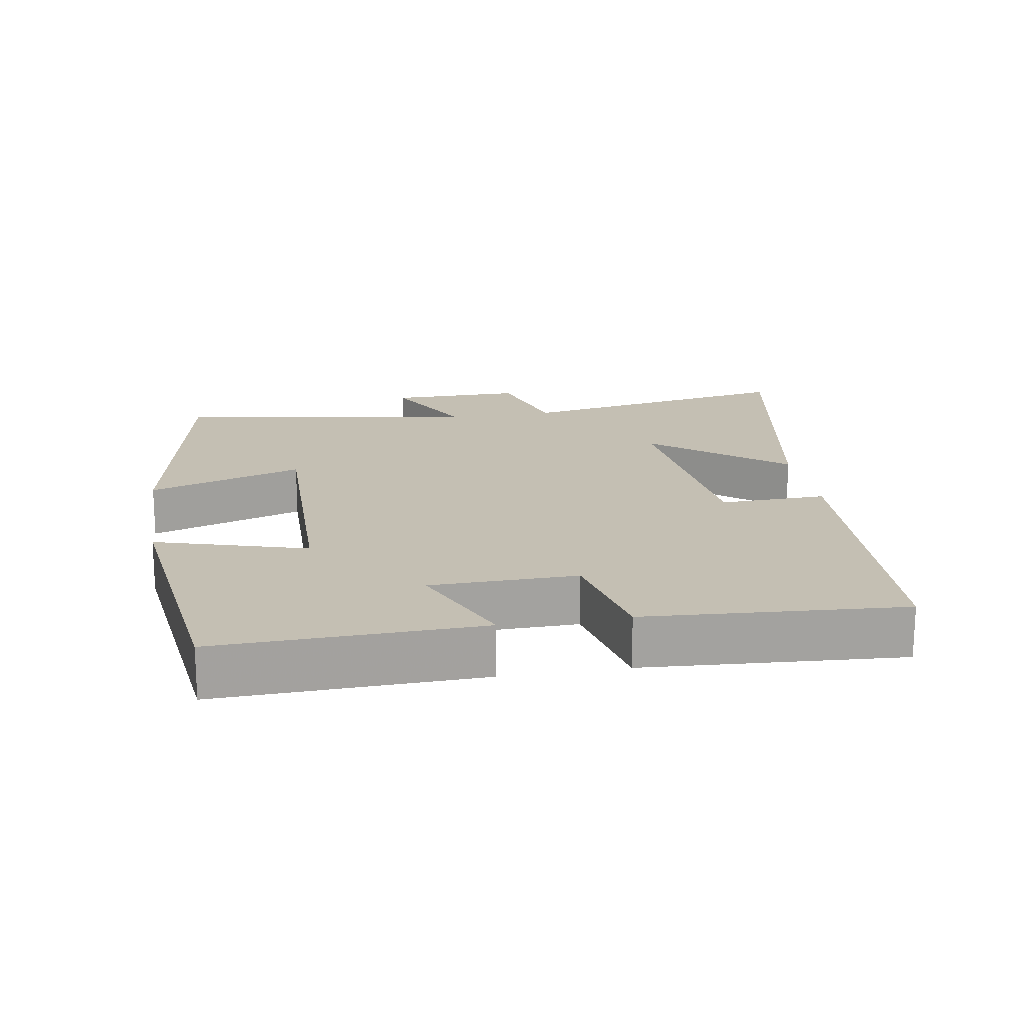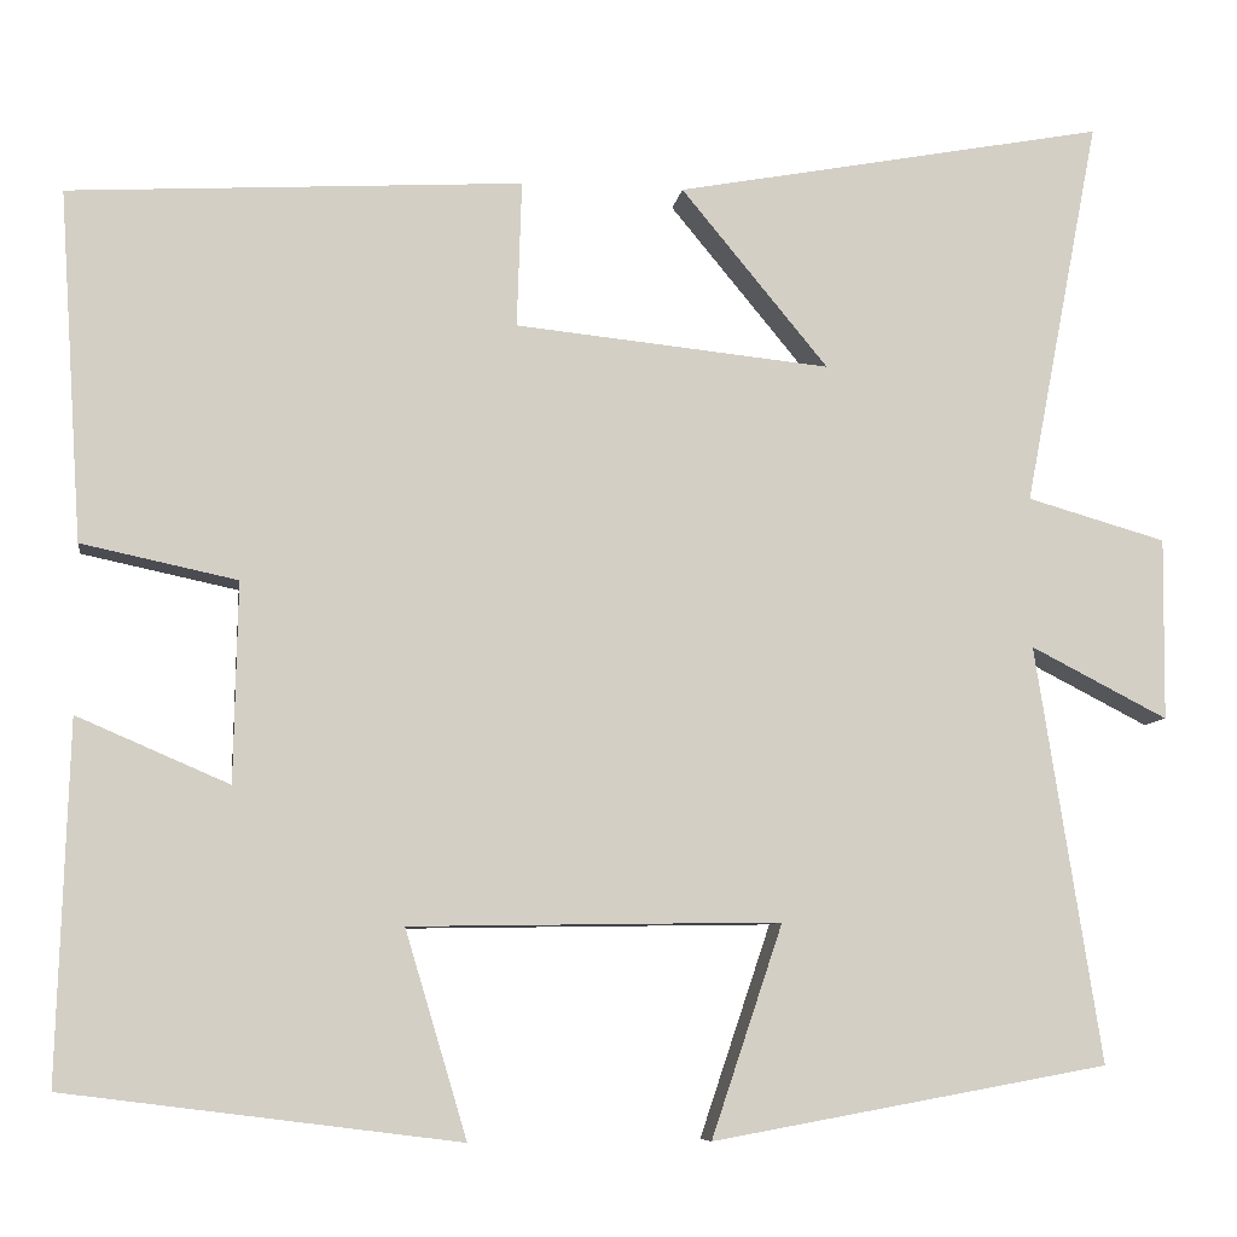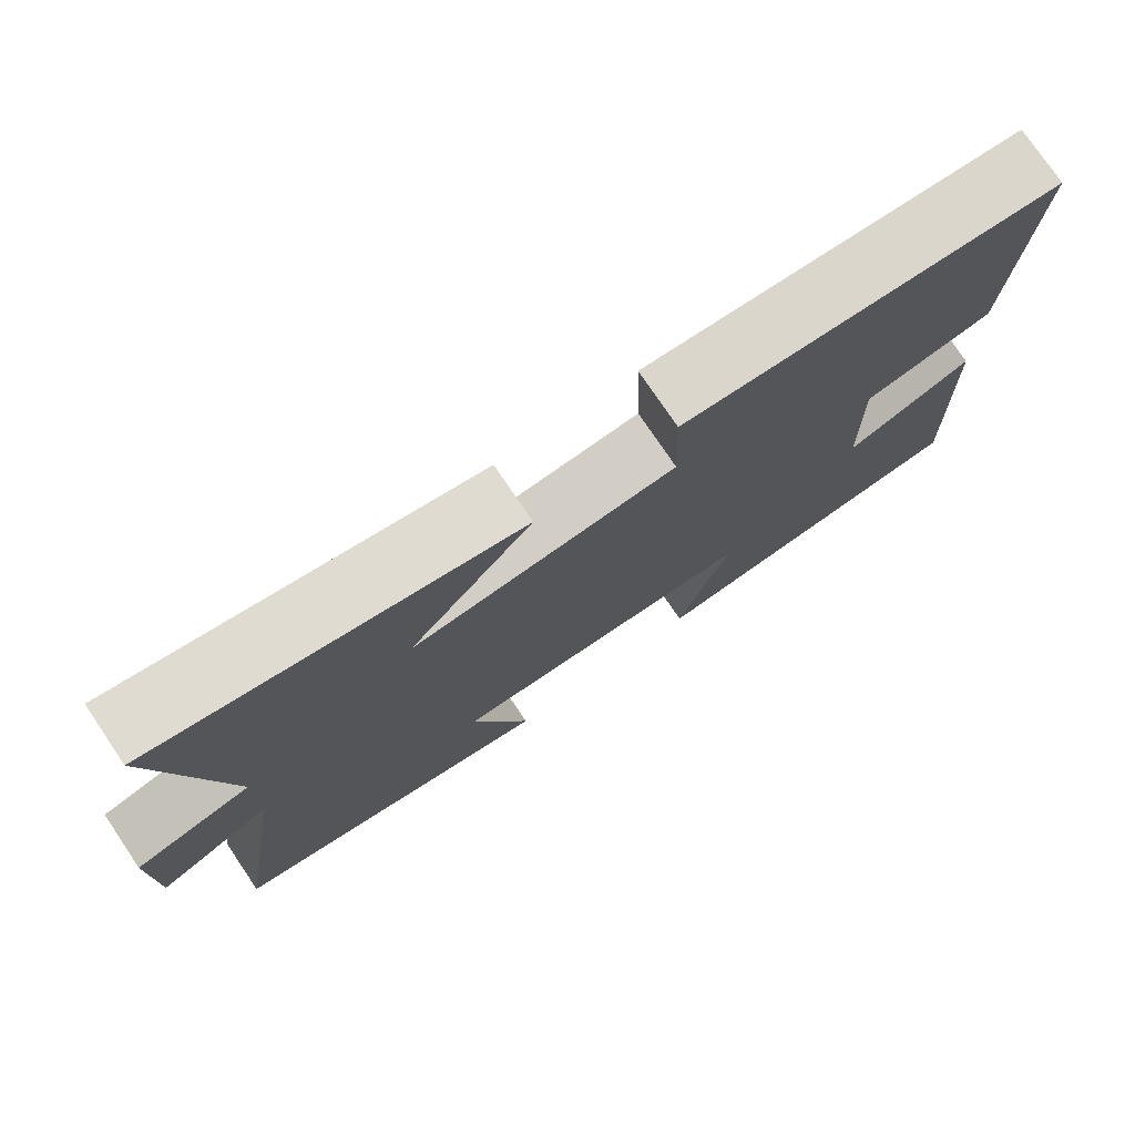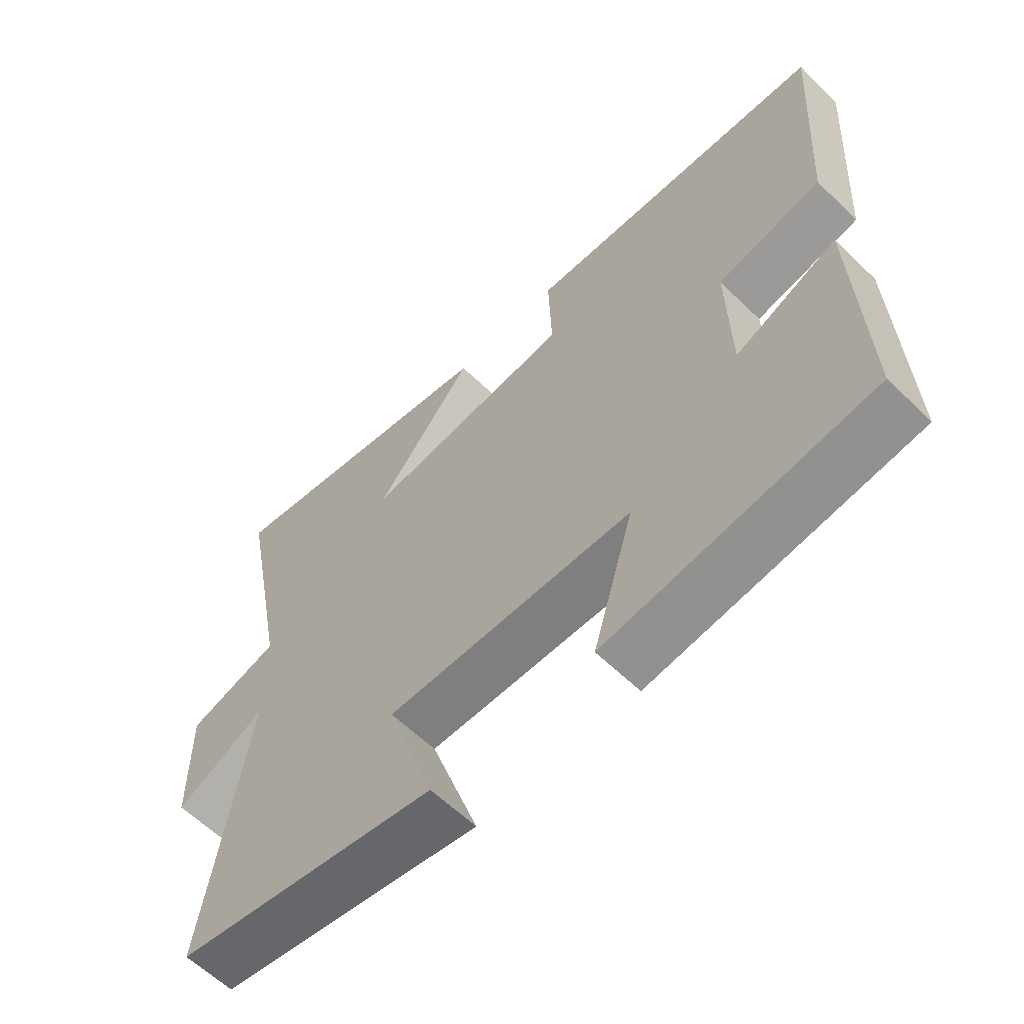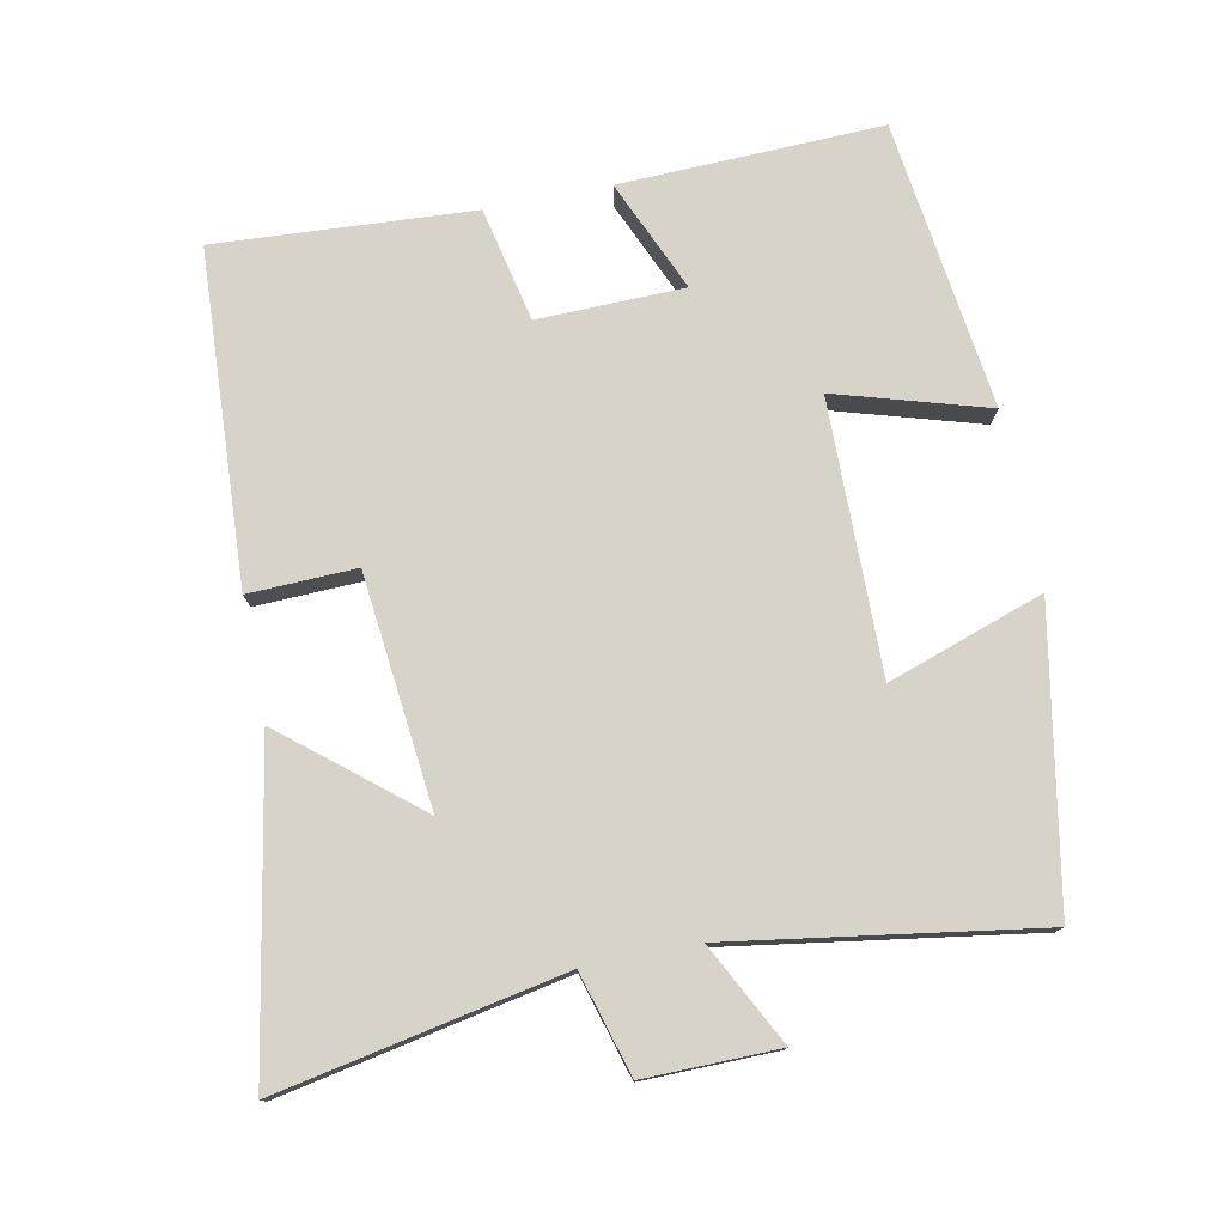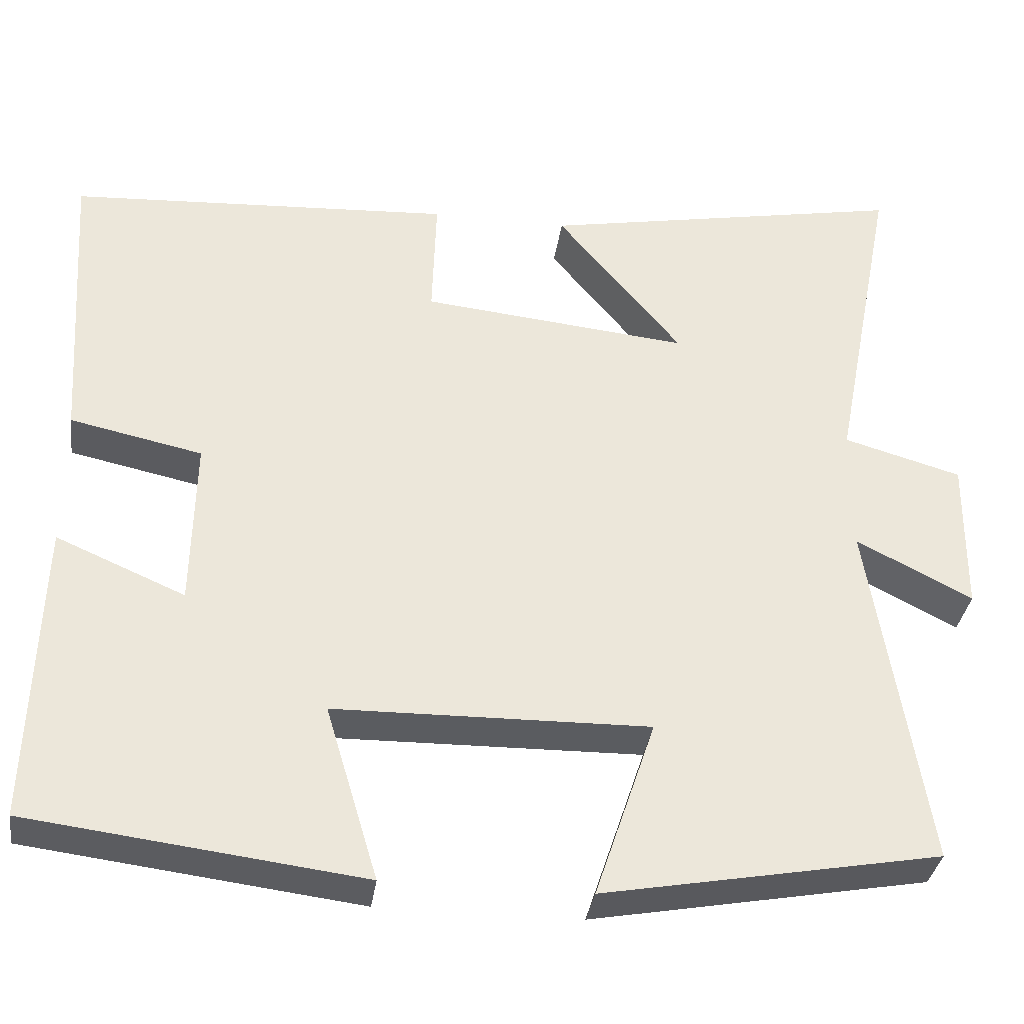
<metadata>
{"format":"obj","ext":"obj","renderer":"f3d","projection":"perspective","resolution":1024,"background":"white","views":[{"elev":17.9,"azim":-99.5,"up":"+Y"},{"elev":-7.9,"azim":-8.0,"up":"+Z"},{"elev":76.4,"azim":145.9,"up":"+Z"},{"elev":-60.5,"azim":-134.7,"up":"+Z"},{"elev":77.0,"azim":78.6,"up":"+Y"},{"elev":-34.4,"azim":-8.0,"up":"+Z"}]}
</metadata>
<code>
v -0.512 0.07 -0.448
v -0.5 0.07 -0.072
v -0.34 0.07 -0.141
v -0.336 0.07 0.069
v -0.5 0.07 0.104
v -0.524 0.07 0.473
v -0.047 0.07 0.5
v -0.052 0.07 0.346
v 0.28 0.07 0.312
v 0.125 0.07 0.5
v 0.579 0.07 0.584
v 0.5 0.07 0.175
v 0.646 0.07 0.133
v 0.644 0.07 -0.059
v 0.5 0.07 0.015
v 0.569 0.07 -0.424
v 0.152 0.07 -0.5
v 0.227 0.07 -0.277
v -0.163 0.07 -0.283
v -0.098 0.07 -0.5
v -0.512 0 -0.448
v -0.5 0 -0.072
v -0.34 0 -0.141
v -0.336 0 0.069
v -0.5 0 0.104
v -0.524 0 0.473
v -0.047 0 0.5
v -0.052 0 0.346
v 0.28 0 0.312
v 0.125 0 0.5
v 0.579 0 0.584
v 0.5 0 0.175
v 0.646 0 0.133
v 0.644 0 -0.059
v 0.5 0 0.015
v 0.569 0 -0.424
v 0.152 0 -0.5
v 0.227 0 -0.277
v -0.163 0 -0.283
v -0.098 0 -0.5
f 19 20 1 2
f 15 16 17 18
f 15 18 19
f 12 13 14 15
f 12 15 19
f 9 10 11 12
f 8 9 12 19
f 4 5 6 7
f 3 4 7 8
f 19 2 3
f 3 8 19
f 22 21 40 39
f 38 37 36 35
f 39 38 35
f 35 34 33 32
f 39 35 32
f 32 31 30 29
f 39 32 29 28
f 27 26 25 24
f 28 27 24 23
f 23 22 39
f 39 28 23
f 1 21 22 2
f 2 22 23 3
f 3 23 24 4
f 4 24 25 5
f 5 25 26 6
f 6 26 27 7
f 7 27 28 8
f 8 28 29 9
f 9 29 30 10
f 10 30 31 11
f 11 31 32 12
f 12 32 33 13
f 13 33 34 14
f 14 34 35 15
f 15 35 36 16
f 16 36 37 17
f 17 37 38 18
f 18 38 39 19
f 19 39 40 20
f 20 40 21 1

</code>
